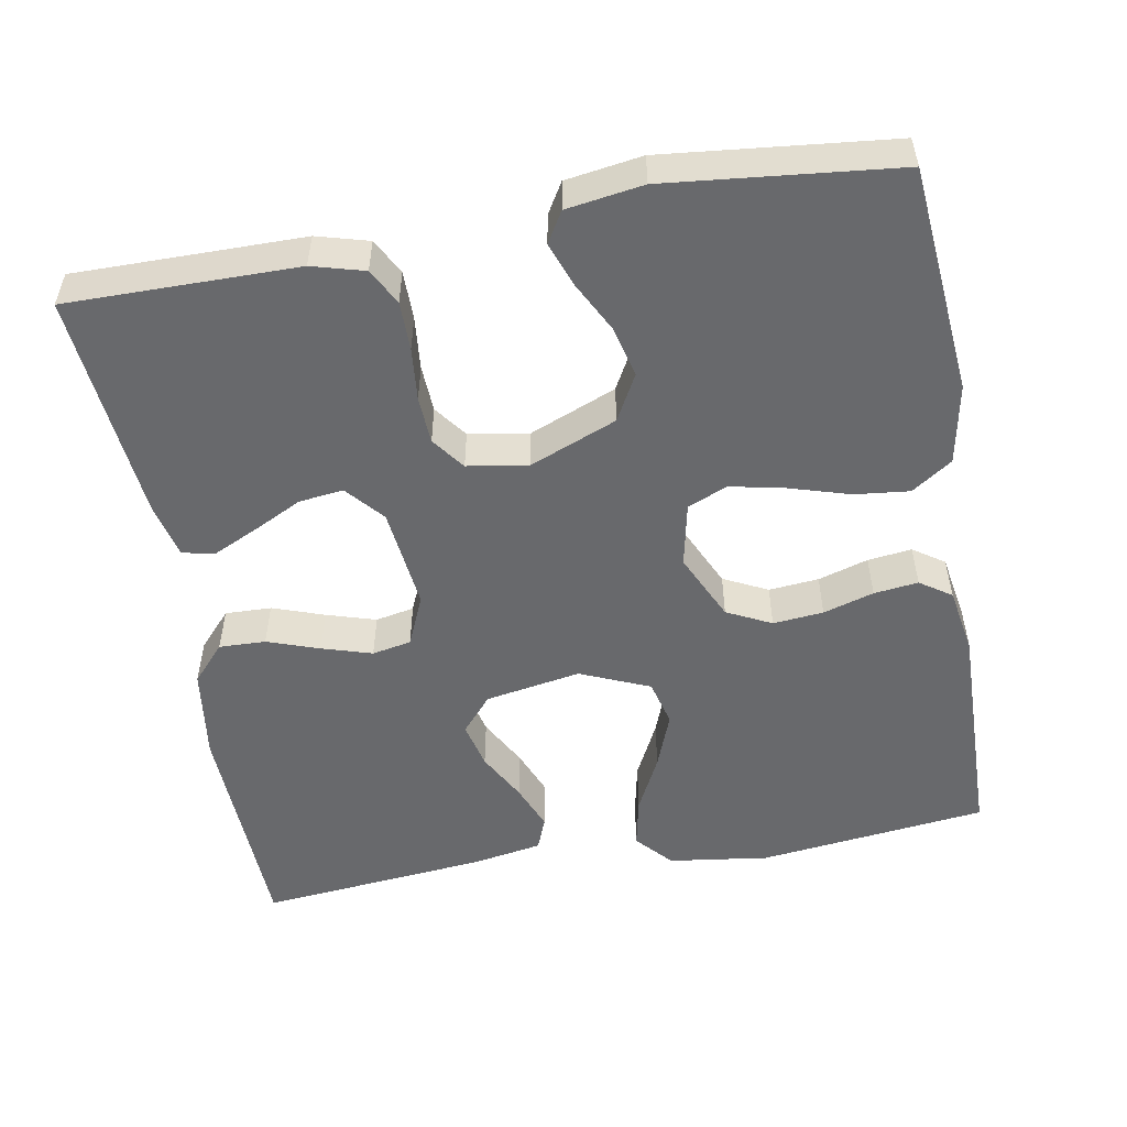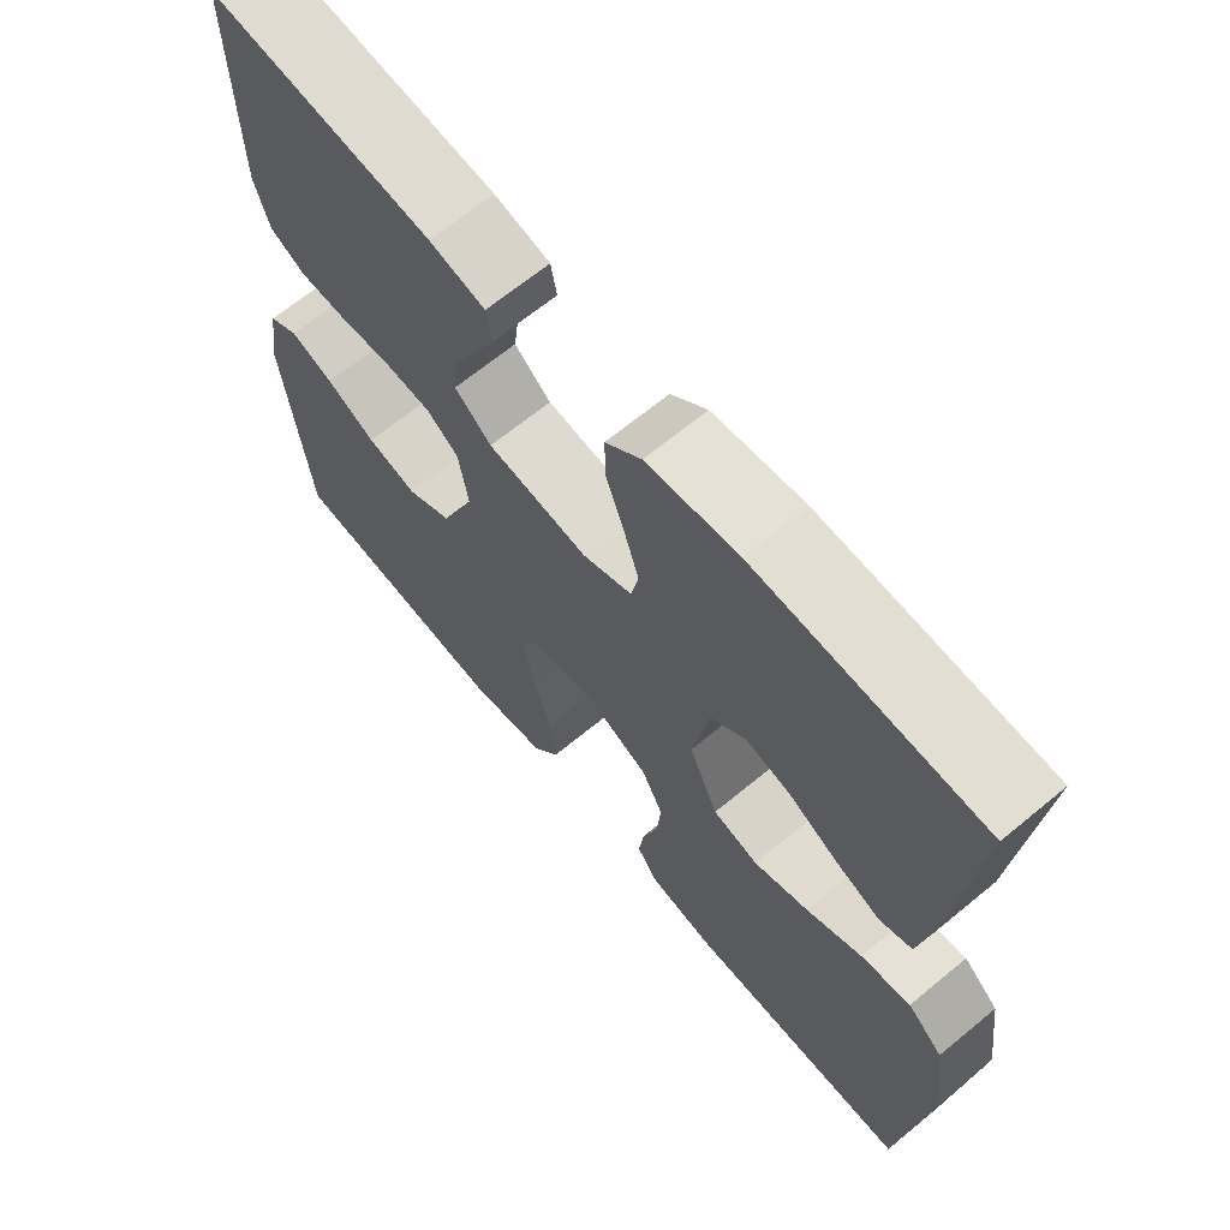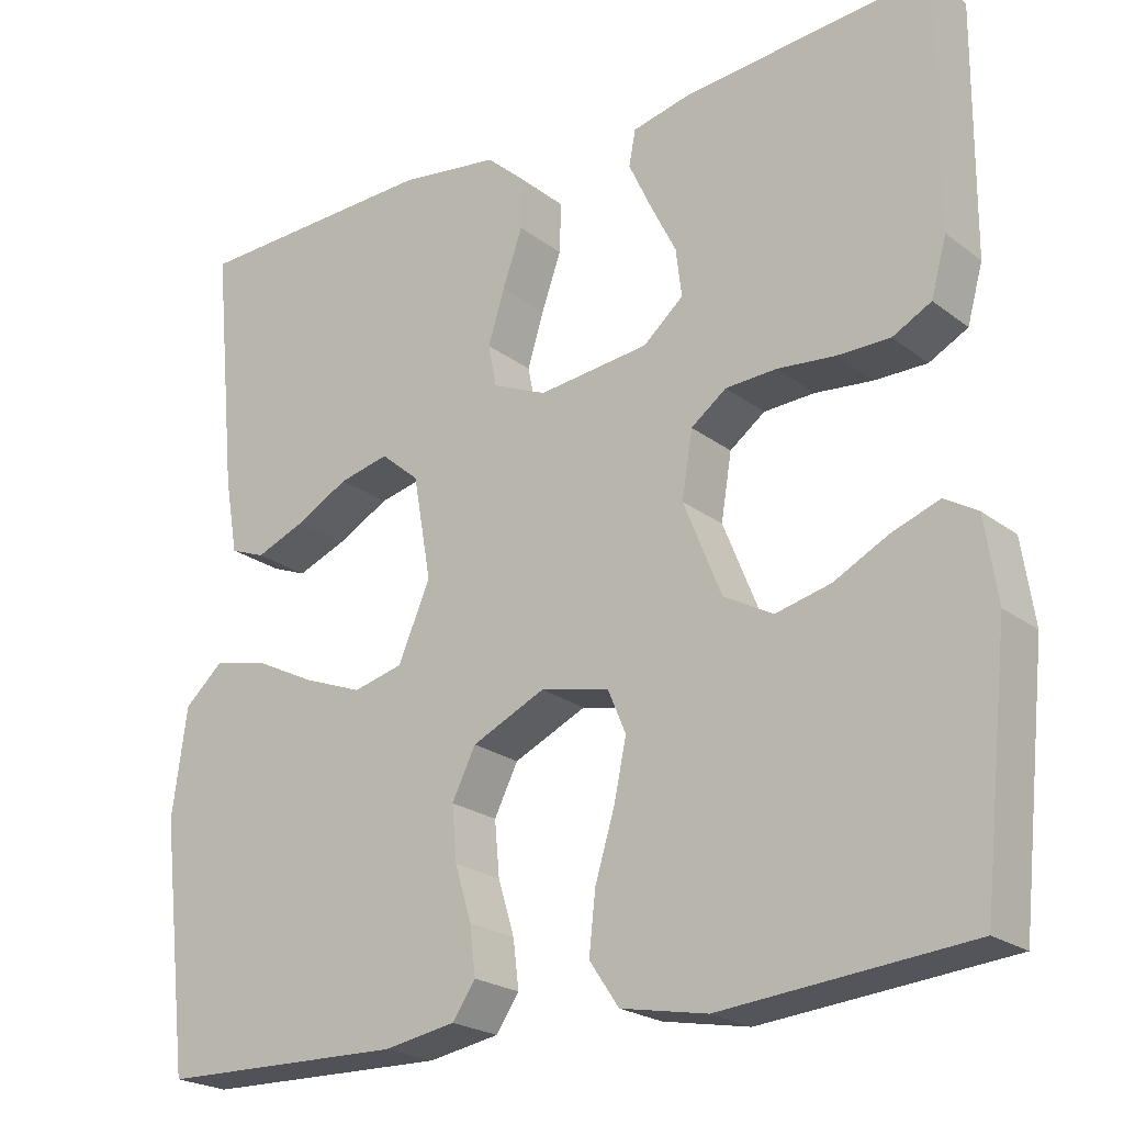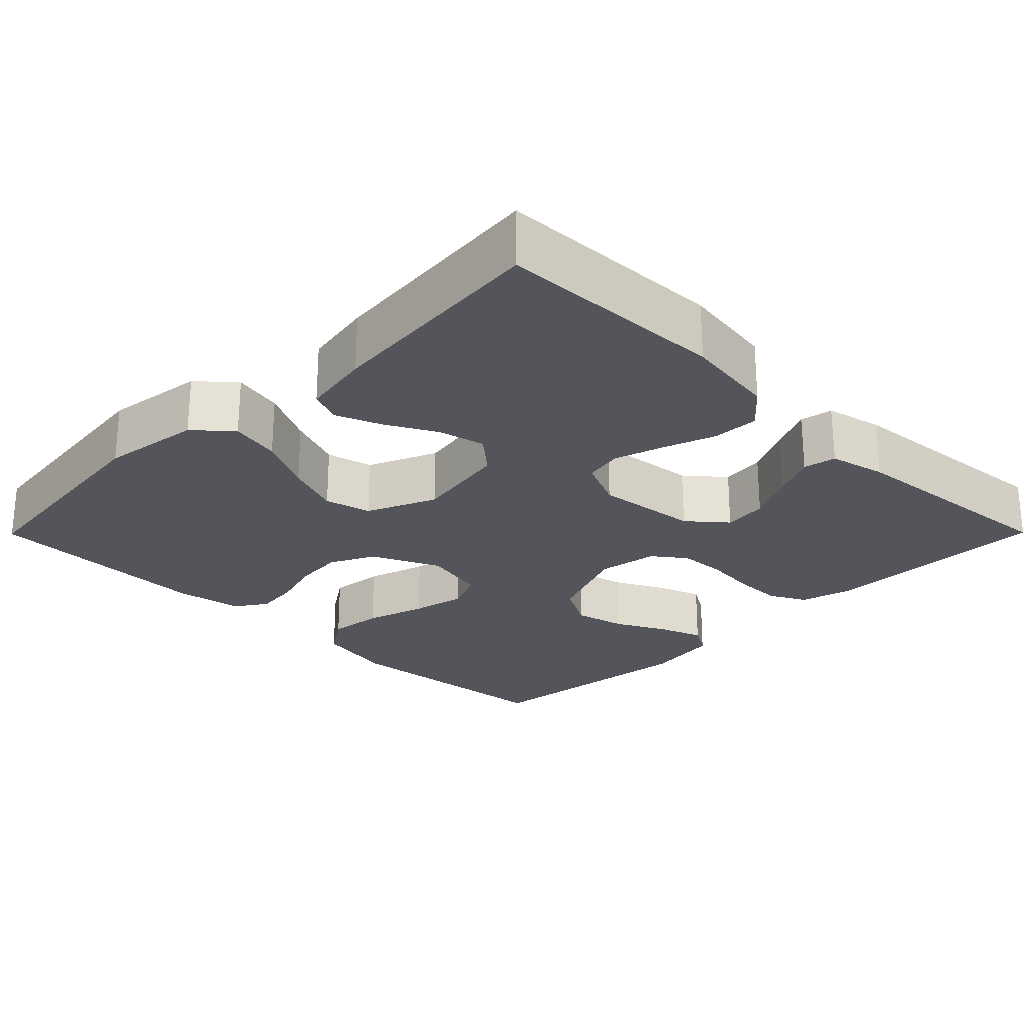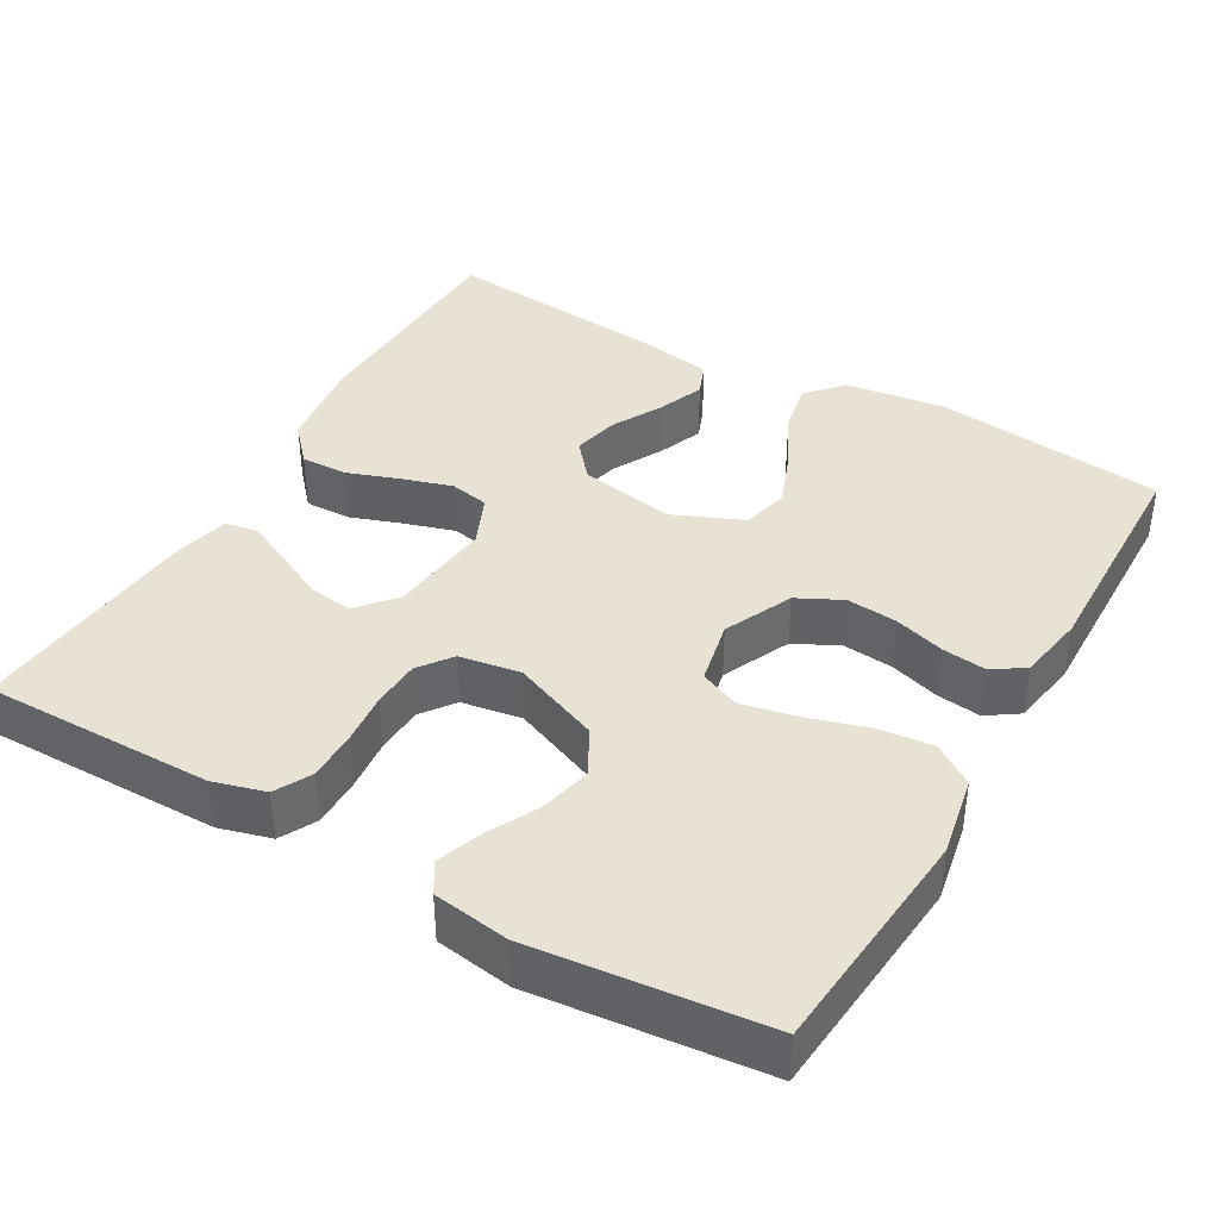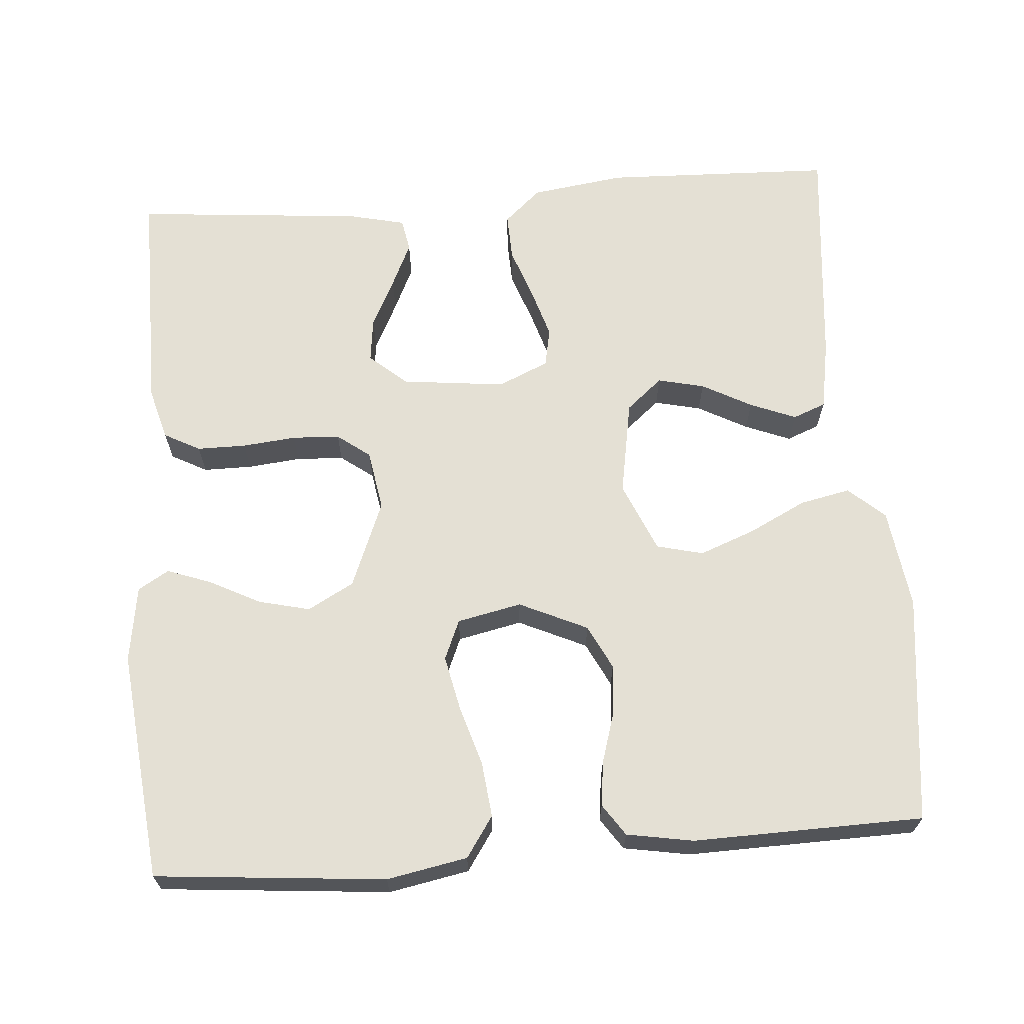
<metadata>
{"format":"obj","ext":"obj","renderer":"f3d","projection":"perspective","resolution":1024,"background":"white","views":[{"elev":-52.7,"azim":100.2,"up":"+Y"},{"elev":66.6,"azim":-129.6,"up":"+Z"},{"elev":-22.4,"azim":37.8,"up":"+Z"},{"elev":-24.9,"azim":-44.8,"up":"+Y"},{"elev":39.7,"azim":119.9,"up":"+Y"},{"elev":66.1,"azim":175.6,"up":"+Y"}]}
</metadata>
<code>
v -0.5 0.07 -0.5
v -0.535 0.07 -0.2
v -0.517 0.07 -0.069
v -0.47 0.07 -0.027
v -0.404 0.07 -0.041
v -0.33 0.07 -0.078
v -0.257 0.07 -0.106
v -0.196 0.07 -0.091
v -0.157 0.07 0
v -0.179 0.07 0.125
v -0.226 0.07 0.165
v -0.287 0.07 0.151
v -0.352 0.07 0.116
v -0.412 0.07 0.092
v -0.455 0.07 0.109
v -0.471 0.07 0.2
v -0.5 0.07 0.5
v -0.2 0.07 0.51
v -0.078 0.07 0.493
v -0.03 0.07 0.45
v -0.032 0.07 0.389
v -0.056 0.07 0.321
v -0.076 0.07 0.256
v -0.066 0.07 0.205
v 0 0.07 0.176
v 0.135 0.07 0.191
v 0.184 0.07 0.233
v 0.177 0.07 0.291
v 0.145 0.07 0.355
v 0.118 0.07 0.413
v 0.126 0.07 0.456
v 0.2 0.07 0.473
v 0.5 0.07 0.5
v 0.498 0.07 0.2
v 0.479 0.07 0.132
v 0.432 0.07 0.107
v 0.368 0.07 0.107
v 0.298 0.07 0.114
v 0.236 0.07 0.111
v 0.193 0.07 0.079
v 0.18 0.07 0
v 0.226 0.07 -0.114
v 0.286 0.07 -0.147
v 0.353 0.07 -0.131
v 0.419 0.07 -0.097
v 0.477 0.07 -0.076
v 0.517 0.07 -0.1
v 0.532 0.07 -0.2
v 0.5 0.07 -0.5
v 0.2 0.07 -0.527
v 0.095 0.07 -0.507
v 0.059 0.07 -0.454
v 0.067 0.07 -0.382
v 0.091 0.07 -0.303
v 0.106 0.07 -0.232
v 0.084 0.07 -0.18
v 0 0.07 -0.162
v -0.089 0.07 -0.203
v -0.118 0.07 -0.261
v -0.112 0.07 -0.327
v -0.092 0.07 -0.393
v -0.085 0.07 -0.451
v -0.113 0.07 -0.492
v -0.2 0.07 -0.507
v -0.5 0 -0.5
v -0.535 0 -0.2
v -0.517 0 -0.069
v -0.47 0 -0.027
v -0.404 0 -0.041
v -0.33 0 -0.078
v -0.257 0 -0.106
v -0.196 0 -0.091
v -0.157 0 0
v -0.179 0 0.125
v -0.226 0 0.165
v -0.287 0 0.151
v -0.352 0 0.116
v -0.412 0 0.092
v -0.455 0 0.109
v -0.471 0 0.2
v -0.5 0 0.5
v -0.2 0 0.51
v -0.078 0 0.493
v -0.03 0 0.45
v -0.032 0 0.389
v -0.056 0 0.321
v -0.076 0 0.256
v -0.066 0 0.205
v 0 0 0.176
v 0.135 0 0.191
v 0.184 0 0.233
v 0.177 0 0.291
v 0.145 0 0.355
v 0.118 0 0.413
v 0.126 0 0.456
v 0.2 0 0.473
v 0.5 0 0.5
v 0.498 0 0.2
v 0.479 0 0.132
v 0.432 0 0.107
v 0.368 0 0.107
v 0.298 0 0.114
v 0.236 0 0.111
v 0.193 0 0.079
v 0.18 0 0
v 0.226 0 -0.114
v 0.286 0 -0.147
v 0.353 0 -0.131
v 0.419 0 -0.097
v 0.477 0 -0.076
v 0.517 0 -0.1
v 0.532 0 -0.2
v 0.5 0 -0.5
v 0.2 0 -0.527
v 0.095 0 -0.507
v 0.059 0 -0.454
v 0.067 0 -0.382
v 0.091 0 -0.303
v 0.106 0 -0.232
v 0.084 0 -0.18
v 0 0 -0.162
v -0.089 0 -0.203
v -0.118 0 -0.261
v -0.112 0 -0.327
v -0.092 0 -0.393
v -0.085 0 -0.451
v -0.113 0 -0.492
v -0.2 0 -0.507
f 4 5 6
f 3 4 6
f 2 3 6
f 1 2 6
f 64 1 6
f 63 64 6
f 62 63 6
f 61 62 6
f 60 61 6
f 59 60 6 7
f 58 59 7 8
f 57 58 8 9
f 56 57 9 10
f 52 53 54
f 51 52 54
f 50 51 54
f 49 50 54
f 48 49 54
f 47 48 54
f 46 47 54
f 45 46 54
f 44 45 54
f 43 44 54 55
f 42 43 55 56
f 36 37 38
f 35 36 38
f 34 35 38
f 33 34 38
f 32 33 38
f 31 32 38
f 30 31 38
f 29 30 38
f 28 29 38
f 27 28 38 39
f 26 27 39 40
f 20 21 22
f 19 20 22
f 18 19 22
f 17 18 22
f 16 17 22
f 15 16 22
f 14 15 22
f 13 14 22
f 12 13 22
f 11 12 22 23
f 10 11 23 24
f 10 24 25
f 56 10 25
f 42 56 25
f 41 42 25
f 25 26 40 41
f 70 69 68
f 70 68 67
f 70 67 66
f 70 66 65
f 70 65 128
f 70 128 127
f 70 127 126
f 70 126 125
f 70 125 124
f 71 70 124 123
f 72 71 123 122
f 73 72 122 121
f 74 73 121 120
f 118 117 116
f 118 116 115
f 118 115 114
f 118 114 113
f 118 113 112
f 118 112 111
f 118 111 110
f 118 110 109
f 118 109 108
f 119 118 108 107
f 120 119 107 106
f 102 101 100
f 102 100 99
f 102 99 98
f 102 98 97
f 102 97 96
f 102 96 95
f 102 95 94
f 102 94 93
f 102 93 92
f 103 102 92 91
f 104 103 91 90
f 86 85 84
f 86 84 83
f 86 83 82
f 86 82 81
f 86 81 80
f 86 80 79
f 86 79 78
f 86 78 77
f 86 77 76
f 87 86 76 75
f 88 87 75 74
f 89 88 74
f 89 74 120
f 89 120 106
f 89 106 105
f 105 104 90 89
f 1 65 66 2
f 2 66 67 3
f 3 67 68 4
f 4 68 69 5
f 5 69 70 6
f 6 70 71 7
f 7 71 72 8
f 8 72 73 9
f 9 73 74 10
f 10 74 75 11
f 11 75 76 12
f 12 76 77 13
f 13 77 78 14
f 14 78 79 15
f 15 79 80 16
f 16 80 81 17
f 17 81 82 18
f 18 82 83 19
f 19 83 84 20
f 20 84 85 21
f 21 85 86 22
f 22 86 87 23
f 23 87 88 24
f 24 88 89 25
f 25 89 90 26
f 26 90 91 27
f 27 91 92 28
f 28 92 93 29
f 29 93 94 30
f 30 94 95 31
f 31 95 96 32
f 32 96 97 33
f 33 97 98 34
f 34 98 99 35
f 35 99 100 36
f 36 100 101 37
f 37 101 102 38
f 38 102 103 39
f 39 103 104 40
f 40 104 105 41
f 41 105 106 42
f 42 106 107 43
f 43 107 108 44
f 44 108 109 45
f 45 109 110 46
f 46 110 111 47
f 47 111 112 48
f 48 112 113 49
f 49 113 114 50
f 50 114 115 51
f 51 115 116 52
f 52 116 117 53
f 53 117 118 54
f 54 118 119 55
f 55 119 120 56
f 56 120 121 57
f 57 121 122 58
f 58 122 123 59
f 59 123 124 60
f 60 124 125 61
f 61 125 126 62
f 62 126 127 63
f 63 127 128 64
f 64 128 65 1

</code>
